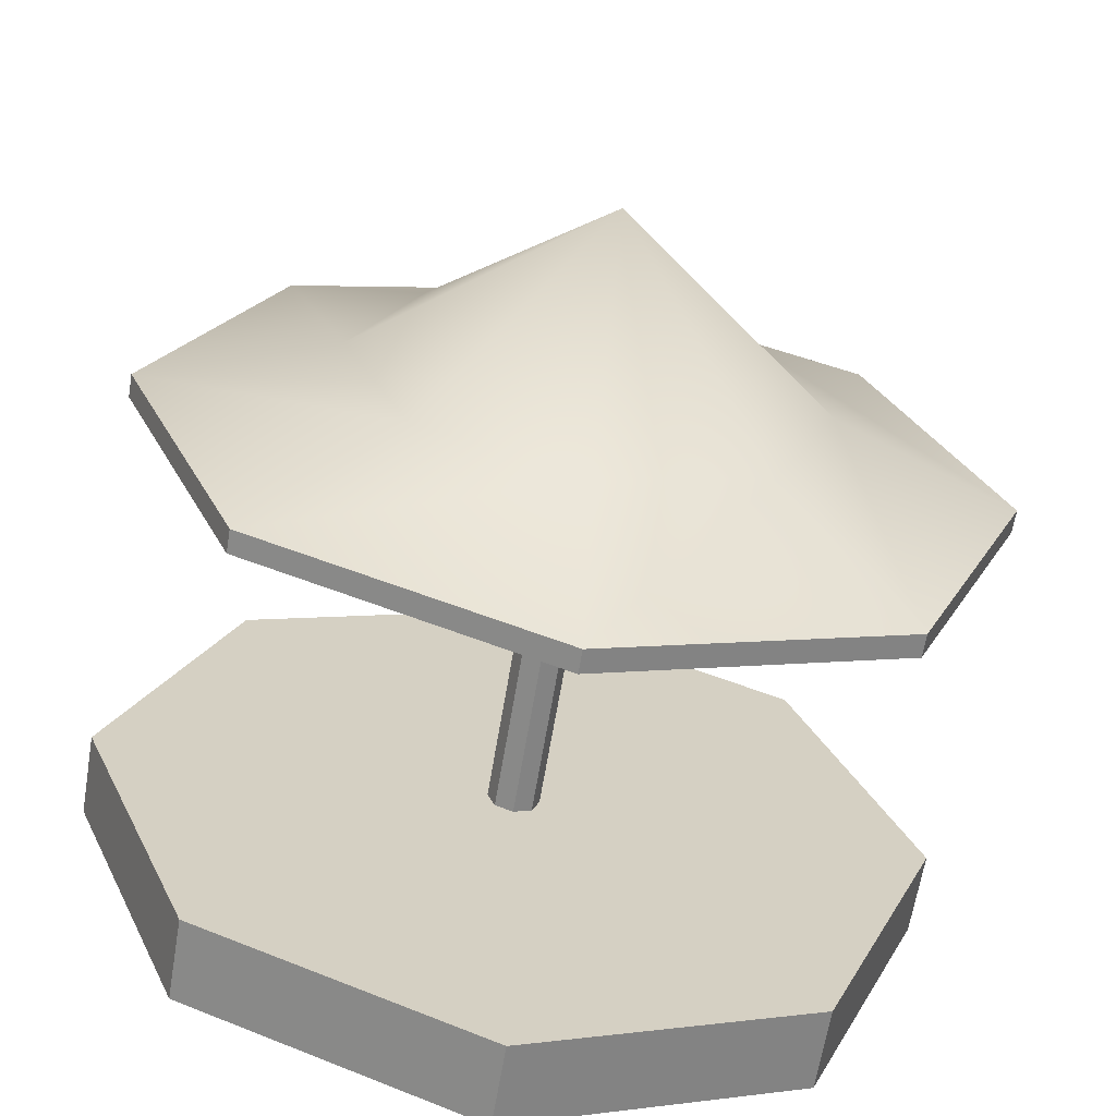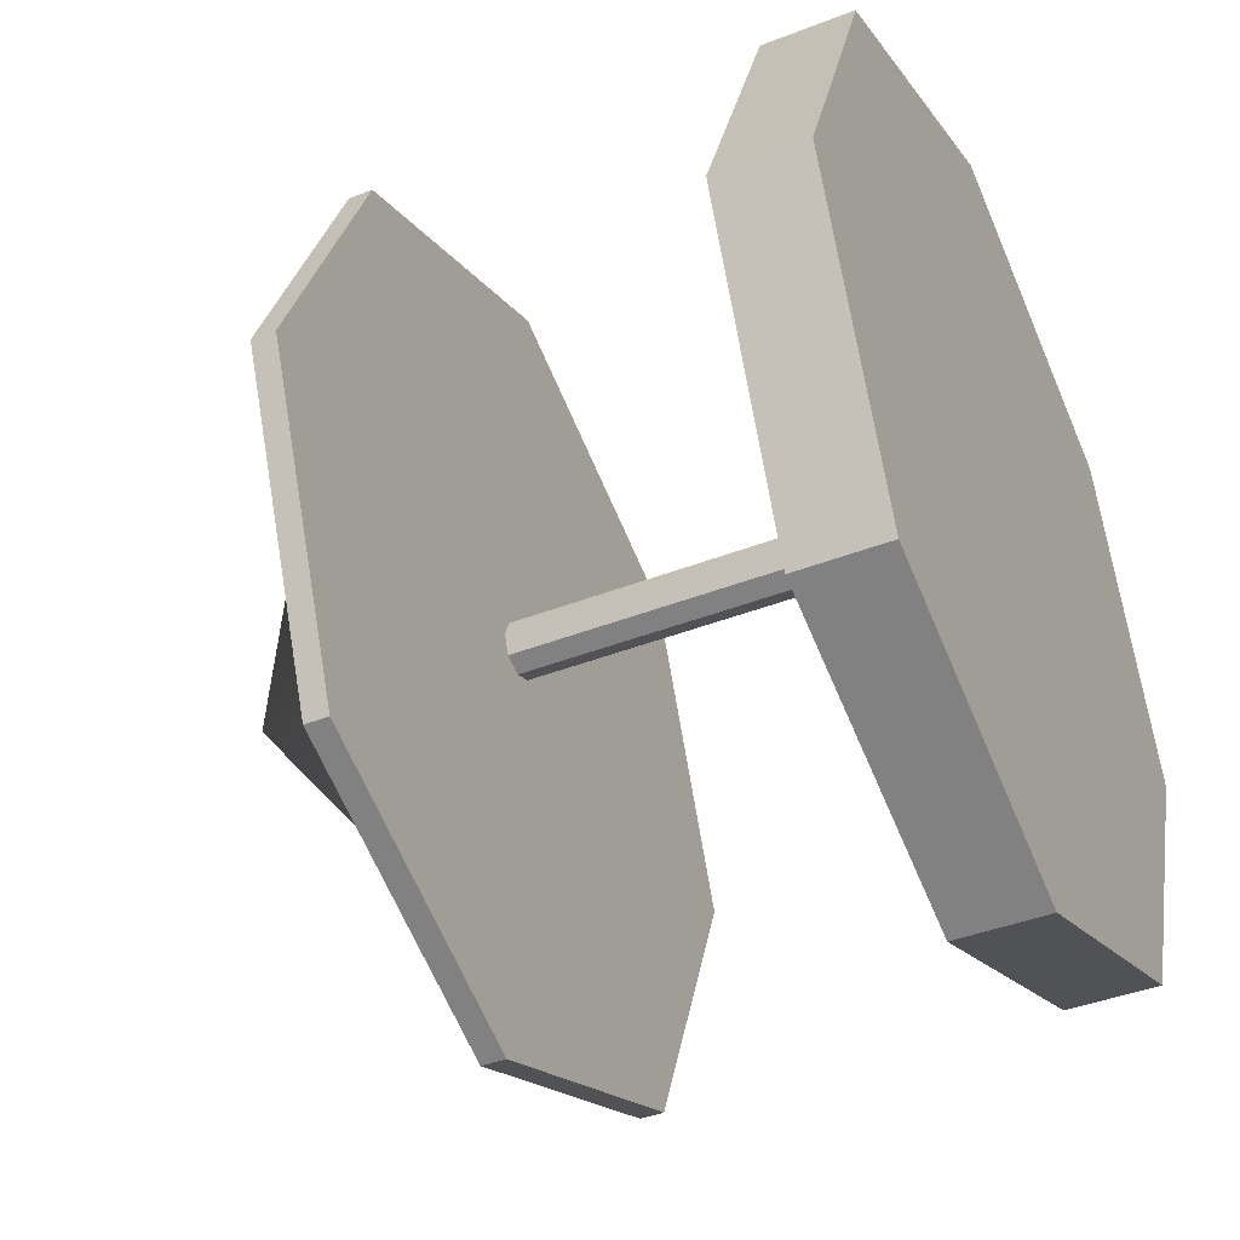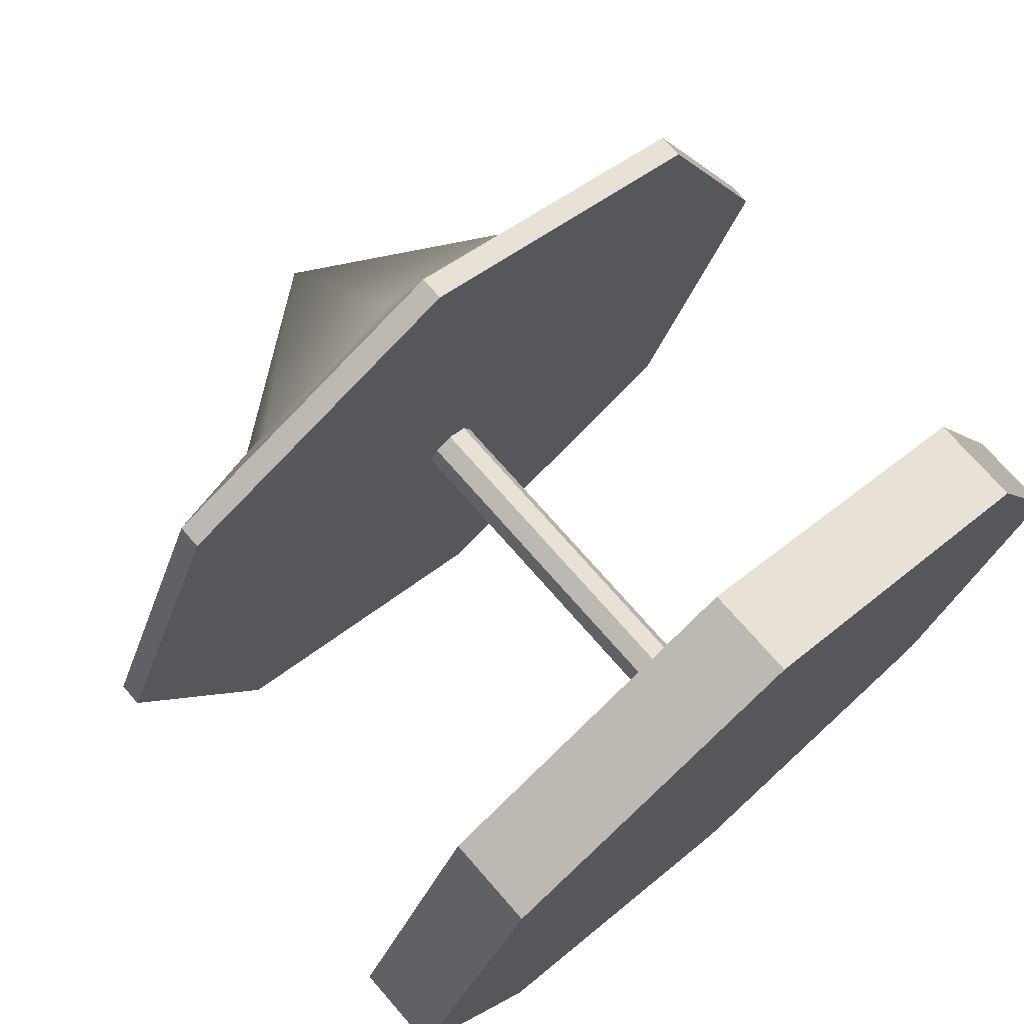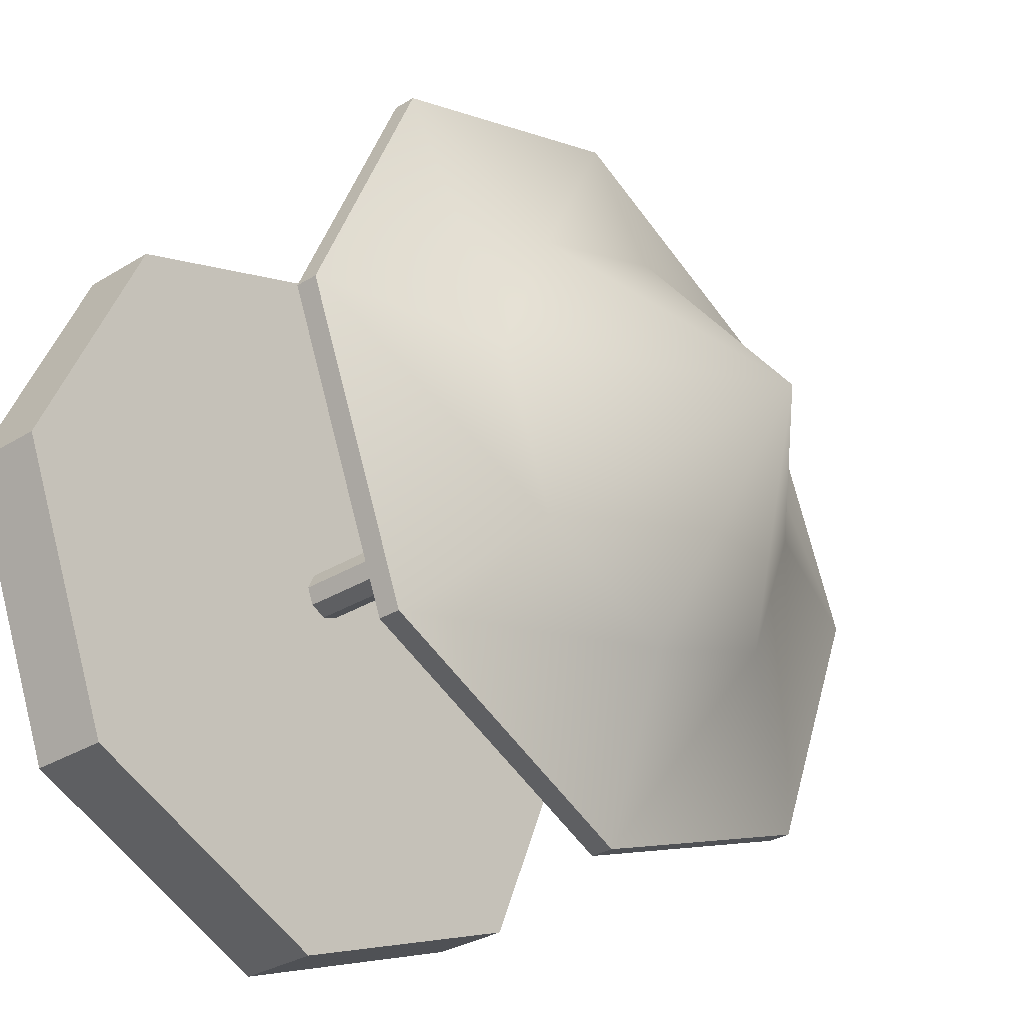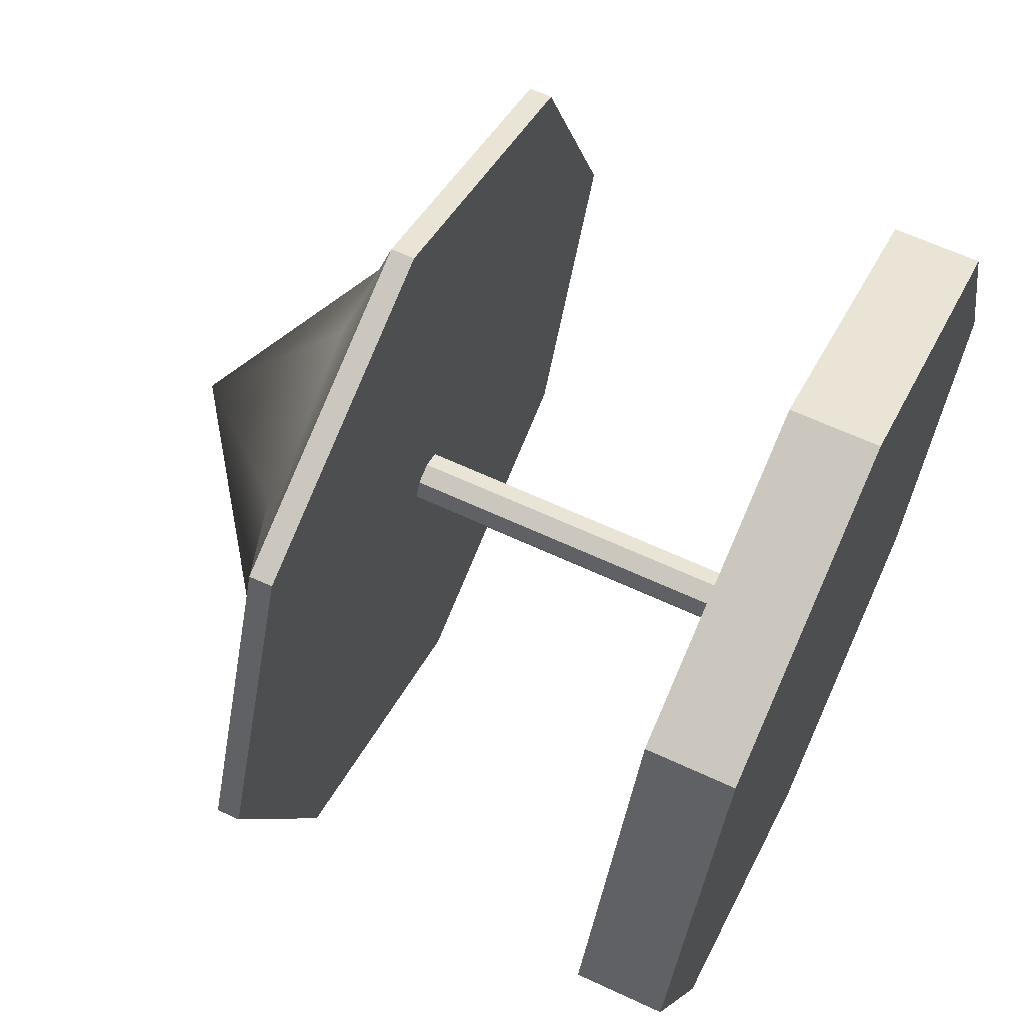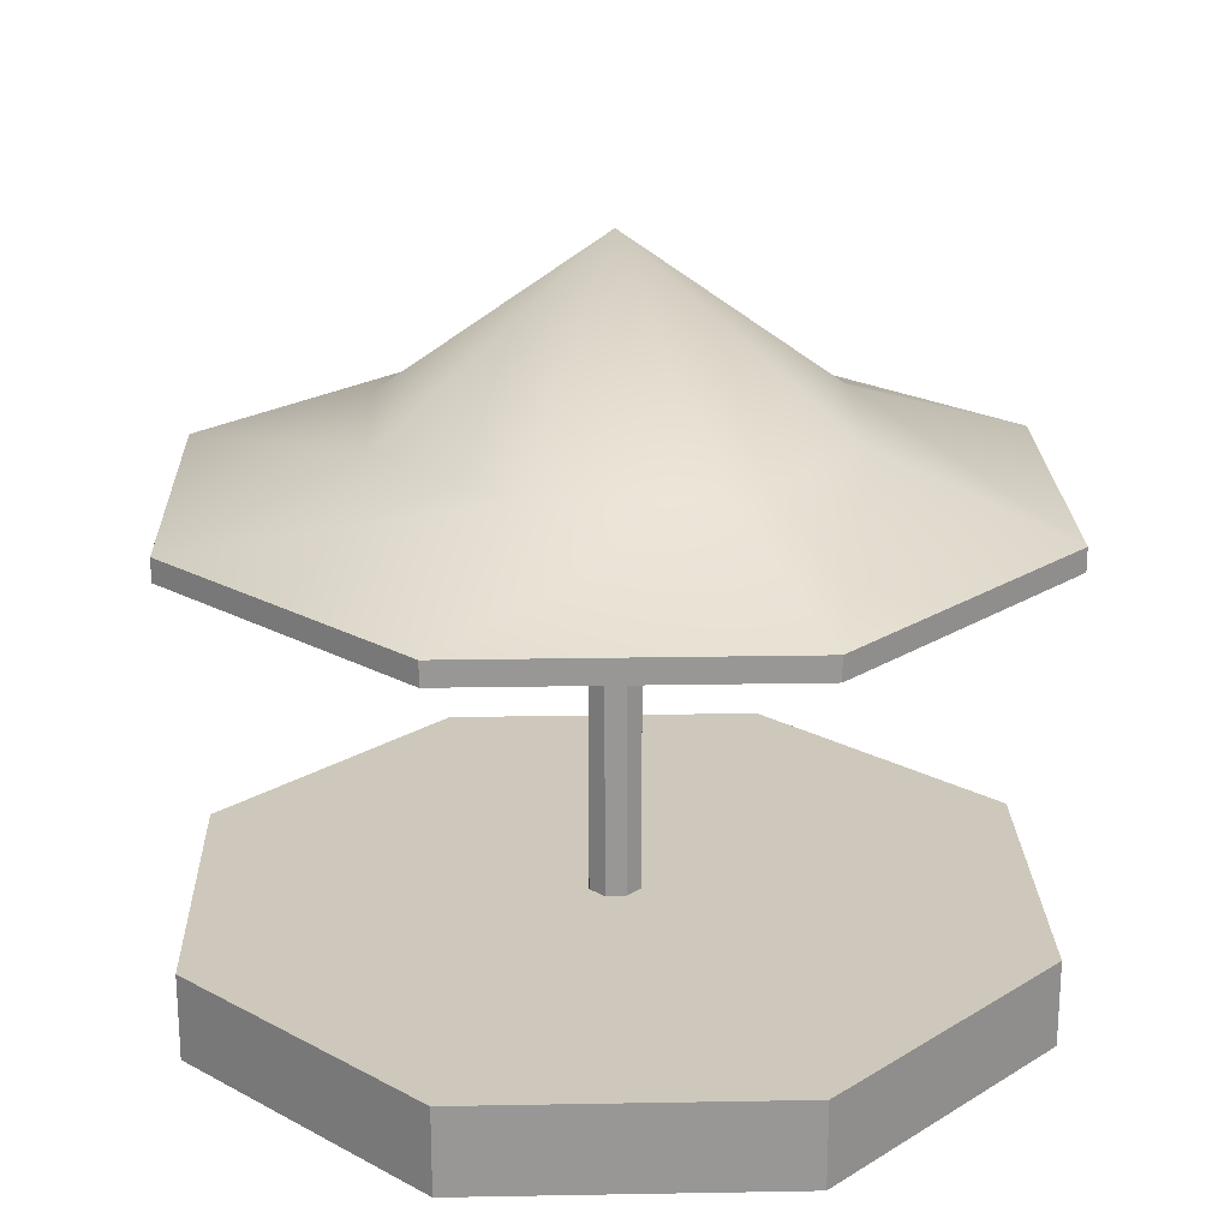
<metadata>
{"format":"obj","ext":"obj","renderer":"f3d","projection":"perspective","resolution":1024,"background":"white","views":[{"elev":-64.6,"azim":170.5,"up":"+Z"},{"elev":-41.6,"azim":-64.8,"up":"+Z"},{"elev":73.3,"azim":-41.1,"up":"+Z"},{"elev":-32.6,"azim":130.1,"up":"+Z"},{"elev":62.9,"azim":-64.7,"up":"+Z"},{"elev":21.8,"azim":-114.3,"up":"+Y"}]}
</metadata>
<code>
g default
v 8.593 13.06 -8.593
v 0 13.06 -12.15
v -8.593 13.06 -8.593
v -12.15 13.06 0
v -8.593 13.06 8.593
v 0 13.06 12.15
v 8.593 13.06 8.593
v 12.15 13.06 0
v 8.593 13.72 -8.593
v 0 13.72 -12.15
v -8.593 13.72 -8.593
v -12.15 13.72 0
v -8.593 13.72 8.593
v 0 13.72 12.15
v 8.593 13.72 8.593
v 12.15 13.72 0
v 0 13.06 0
v 0 20.46 0
v -0 15.55 -6.662
v -4.711 15.55 -4.711
v -6.662 15.55 0
v -4.711 15.55 4.711
v -0 15.55 6.662
v 4.711 15.55 4.711
v 6.662 15.55 0
v 4.711 15.55 -4.711
g pCylinder3 group1
f 1 2 10 9
f 2 3 11 10
f 3 4 12 11
f 4 5 13 12
f 5 6 14 13
f 6 7 15 14
f 7 8 16 15
f 8 1 9 16
f 2 1 17
f 3 2 17
f 4 3 17
f 5 4 17
f 6 5 17
f 7 6 17
f 8 7 17
f 1 8 17
f 26 19 18
f 19 20 18
f 20 21 18
f 21 22 18
f 22 23 18
f 23 24 18
f 24 25 18
f 25 26 18
f 10 11 20 19
f 11 12 21 20
f 12 13 22 21
f 13 14 23 22
f 14 15 24 23
f 15 16 25 24
f 16 9 26 25
f 9 10 19 26
g default
v 8.593 0.007605 -8.593
v 0 0.007605 -12.15
v -8.593 0.007605 -8.593
v -12.15 0.007605 0
v -8.593 0.007605 8.593
v 0 0.007605 12.15
v 8.593 0.007605 8.593
v 12.15 0.007605 0
v 8.593 2.481 -8.593
v 0 2.481 -12.15
v -8.593 2.481 -8.593
v -12.15 2.481 0
v -8.593 2.481 8.593
v 0 2.481 12.15
v 8.593 2.481 8.593
v 12.15 2.481 0
v 0 0.007605 0
v 0 2.481 0
g group1 pCylinder2
f 27 28 36 35
f 28 29 37 36
f 29 30 38 37
f 30 31 39 38
f 31 32 40 39
f 32 33 41 40
f 33 34 42 41
f 34 27 35 42
f 28 27 43
f 29 28 43
f 30 29 43
f 31 30 43
f 32 31 43
f 33 32 43
f 34 33 43
f 27 34 43
f 35 36 44
f 36 37 44
f 37 38 44
f 38 39 44
f 39 40 44
f 40 41 44
f 41 42 44
f 42 35 44
g default
v 0.5335 1.367 -0.5335
v 0 1.367 -0.7544
v -0.5335 1.367 -0.5335
v -0.7544 1.367 0
v -0.5335 1.367 0.5335
v 0 1.367 0.7544
v 0.5335 1.367 0.5335
v 0.7544 1.367 0
v 0.5335 13.77 -0.5335
v 0 13.77 -0.7544
v -0.5335 13.77 -0.5335
v -0.7544 13.77 0
v -0.5335 13.77 0.5335
v 0 13.77 0.7544
v 0.5335 13.77 0.5335
v 0.7544 13.77 0
v 0 1.367 0
v 0 13.77 0
g group1 pCylinder5
f 45 46 54 53
f 46 47 55 54
f 47 48 56 55
f 48 49 57 56
f 49 50 58 57
f 50 51 59 58
f 51 52 60 59
f 52 45 53 60
f 46 45 61
f 47 46 61
f 48 47 61
f 49 48 61
f 50 49 61
f 51 50 61
f 52 51 61
f 45 52 61
f 53 54 62
f 54 55 62
f 55 56 62
f 56 57 62
f 57 58 62
f 58 59 62
f 59 60 62
f 60 53 62

</code>
